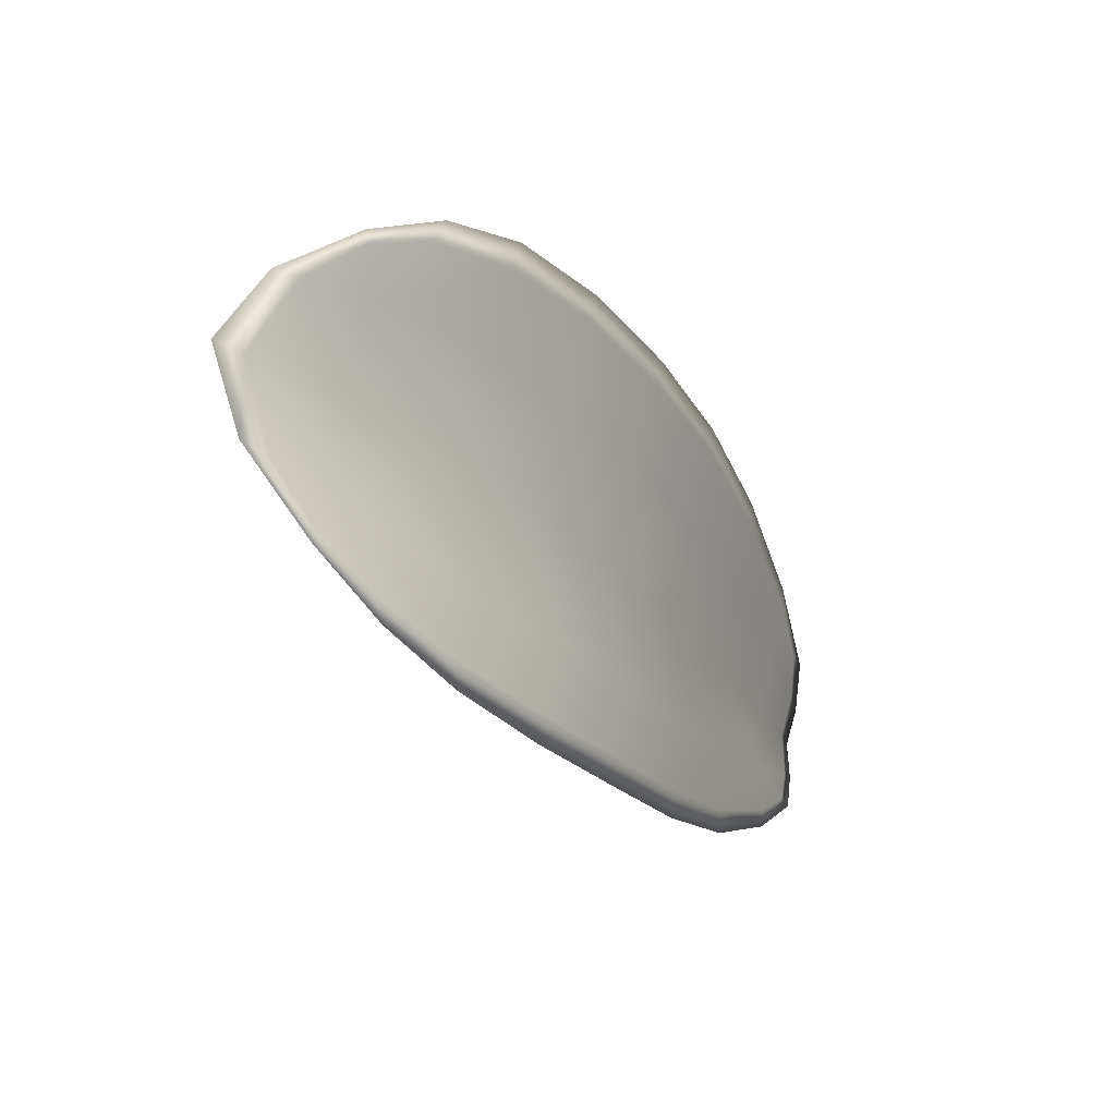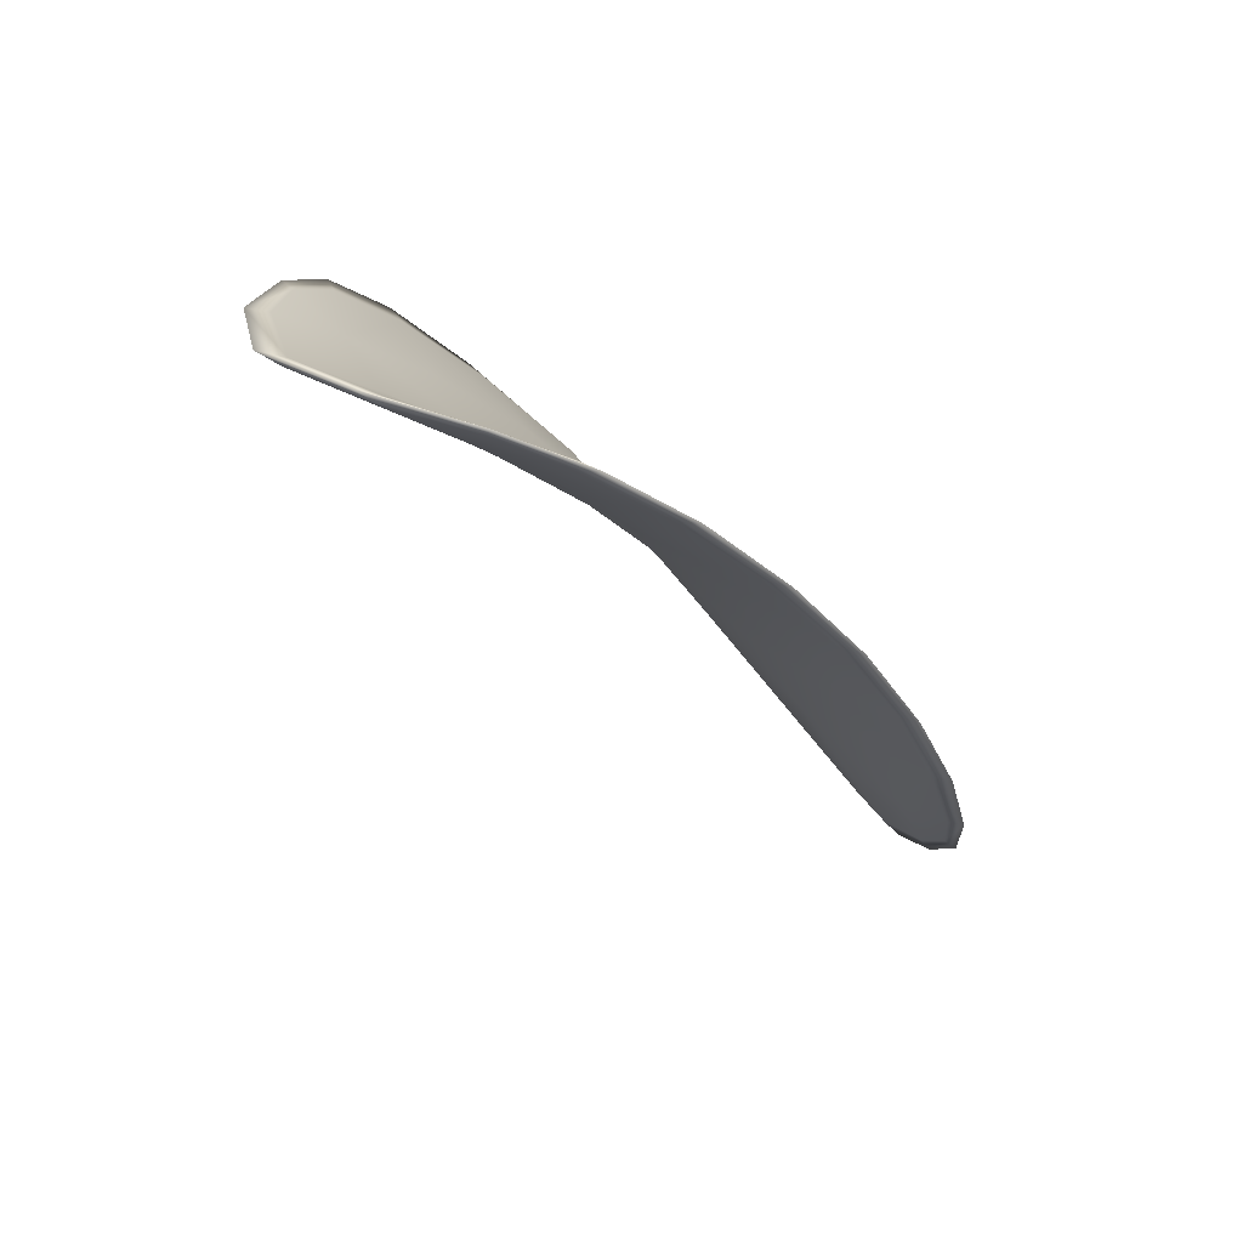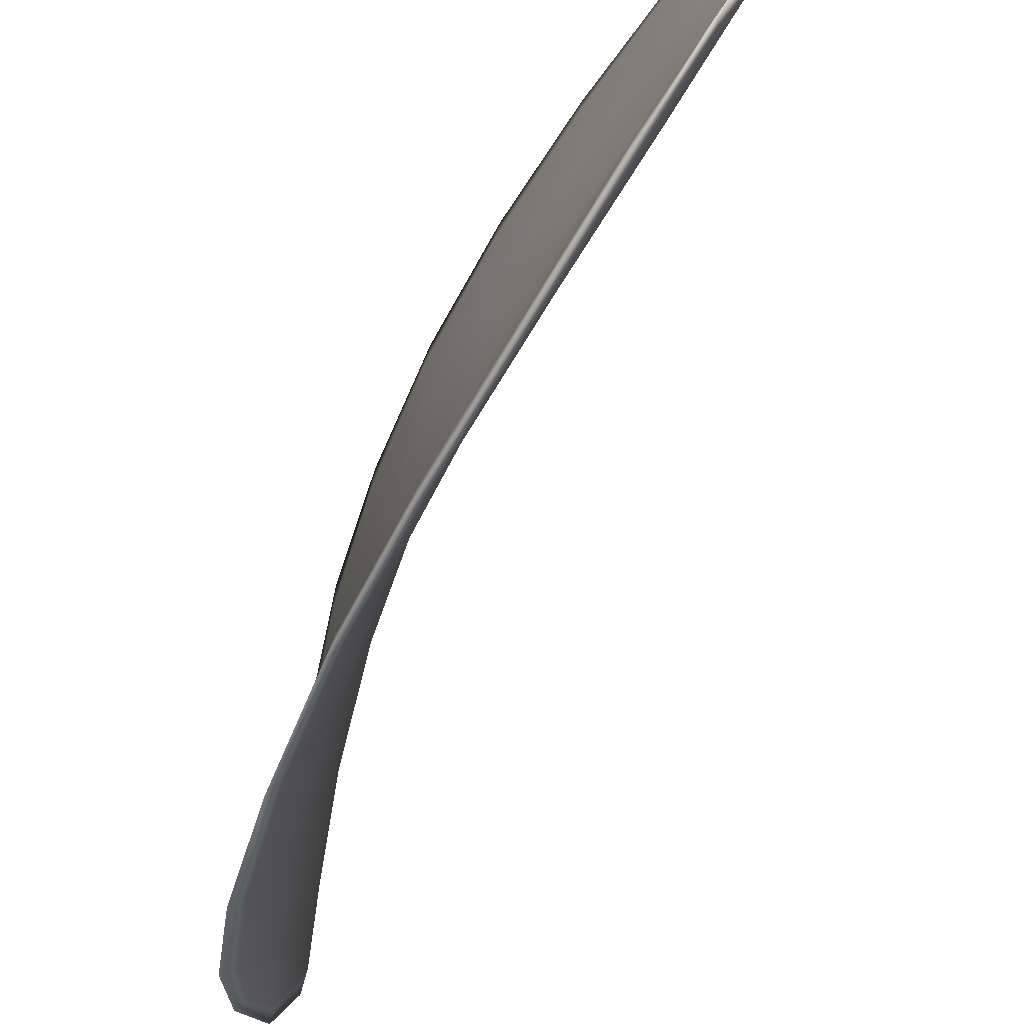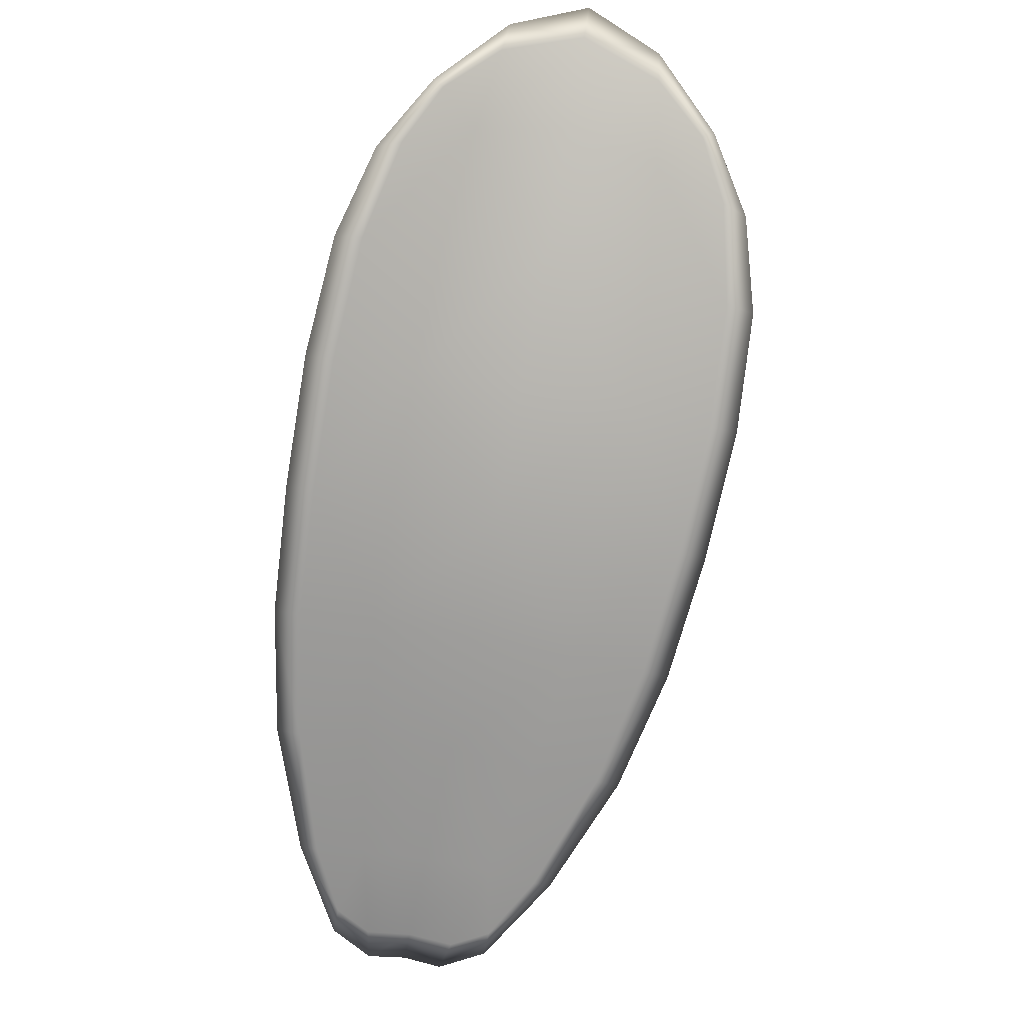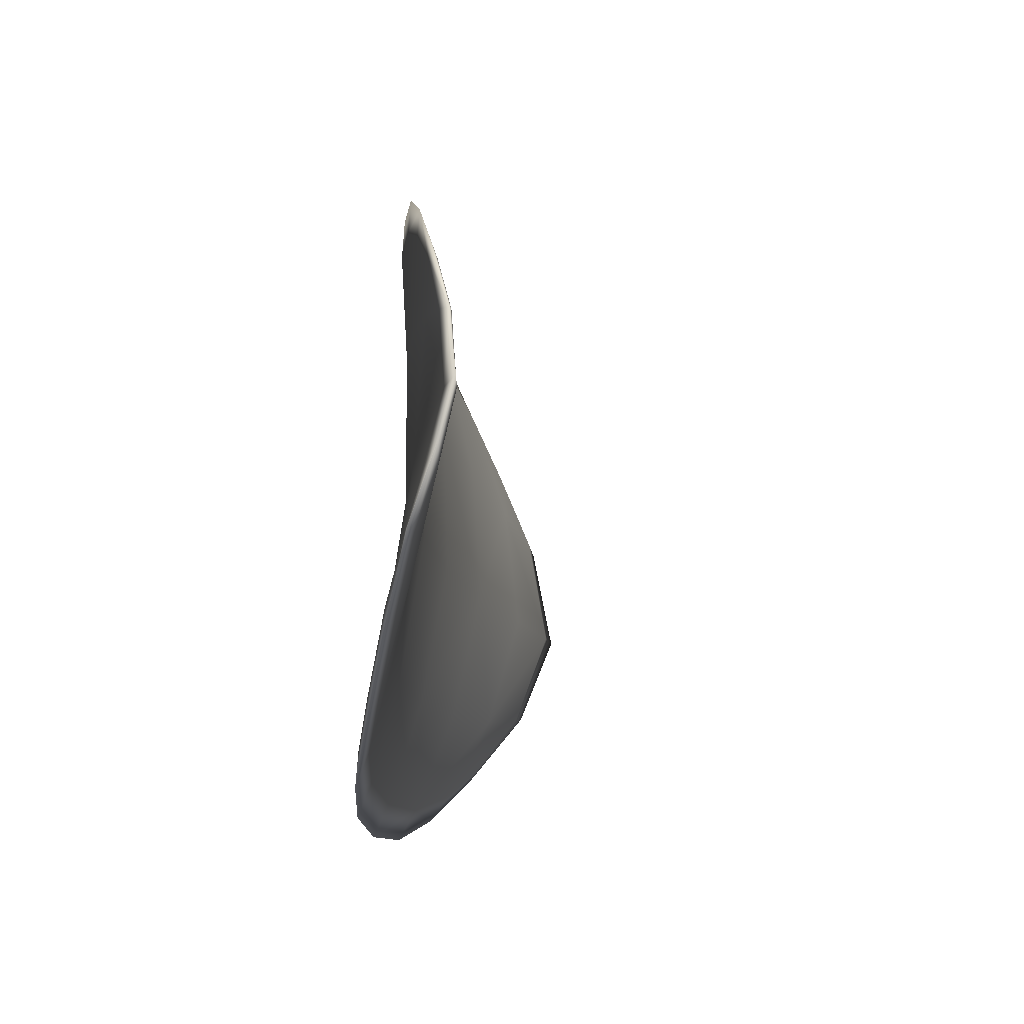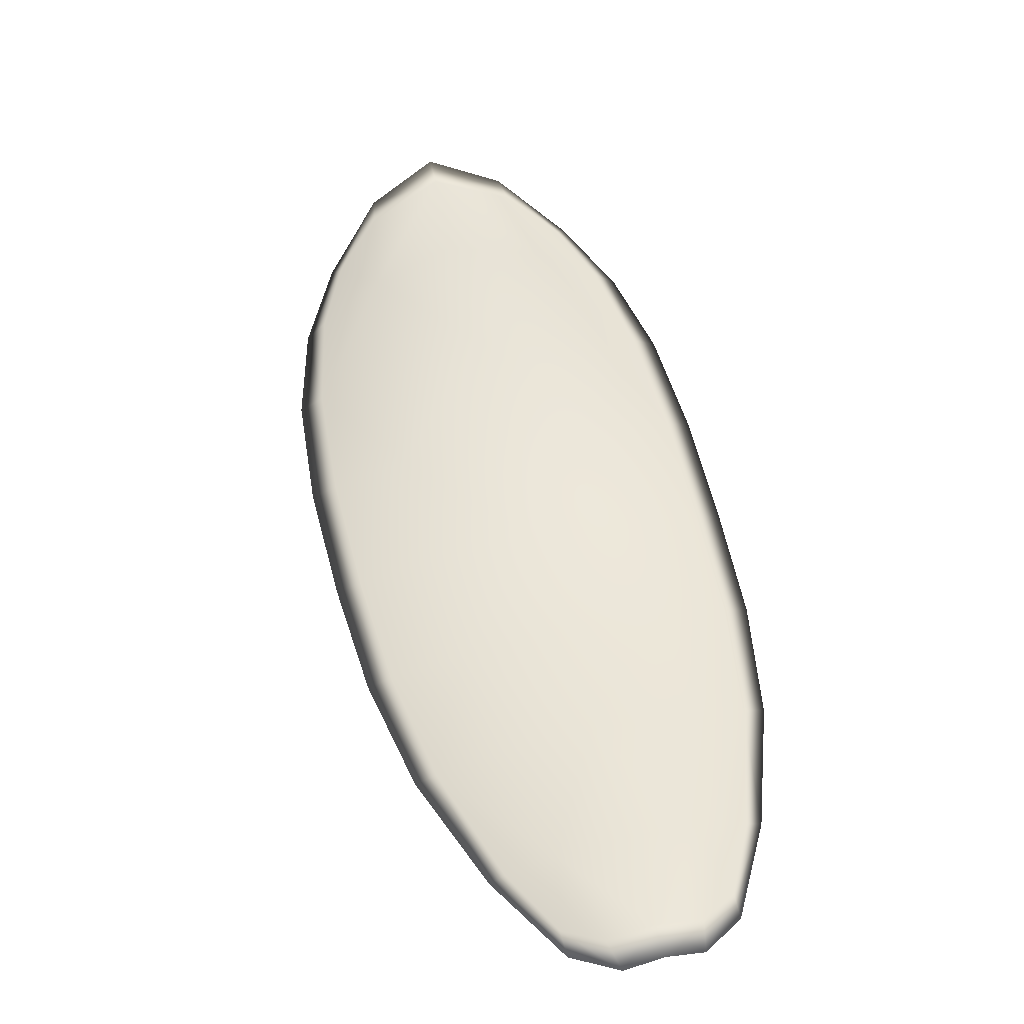
<metadata>
{"format":"obj","ext":"obj","renderer":"f3d","projection":"perspective","resolution":1024,"background":"white","views":[{"elev":79.6,"azim":-173.9,"up":"+Y"},{"elev":48.8,"azim":141.0,"up":"+Y"},{"elev":-63.9,"azim":-53.1,"up":"+Z"},{"elev":45.3,"azim":-87.7,"up":"+Y"},{"elev":-20.8,"azim":-28.9,"up":"+Z"},{"elev":-67.3,"azim":96.6,"up":"+Y"}]}
</metadata>
<code>
v -2.43 0.761 -1.098
v -2.429 0.7614 -1.1
v -2.431 0.7595 -1.1
v -2.431 0.7592 -1.098
v -2.432 0.759 -1.097
v -2.43 0.7605 -1.097
v -2.429 0.7615 -1.097
v -2.428 0.7622 -1.098
v -2.428 0.7627 -1.1
v -2.429 0.7617 -1.102
v -2.43 0.7618 -1.103
v -2.432 0.7604 -1.104
v -2.431 0.76 -1.103
v -2.428 0.7628 -1.102
v -2.429 0.7625 -1.103
v -2.436 0.7532 -1.104
v -2.436 0.7536 -1.106
v -2.437 0.7509 -1.106
v -2.437 0.7506 -1.104
v -2.437 0.7502 -1.102
v -2.436 0.7527 -1.102
v -2.434 0.7551 -1.101
v -2.434 0.7556 -1.104
v -2.435 0.7561 -1.105
v -2.436 0.7524 -1.1
v -2.437 0.7499 -1.1
v -2.437 0.7497 -1.099
v -2.436 0.7521 -1.098
v -2.435 0.7546 -1.097
v -2.434 0.7548 -1.099
v -2.433 0.7571 -1.099
v -2.433 0.7574 -1.101
v -2.433 0.7569 -1.097
v -2.433 0.758 -1.103
v -2.433 0.7584 -1.105
v -2.438 0.7479 -1.104
v -2.438 0.7482 -1.105
v -2.439 0.7466 -1.105
v -2.439 0.7459 -1.104
v -2.439 0.7457 -1.103
v -2.438 0.7476 -1.103
v -2.438 0.7474 -1.101
v -2.439 0.7455 -1.102
v -2.439 0.7459 -1.101
v -2.438 0.7473 -1.1
v -2.429 0.7608 -1.098
v -2.429 0.7613 -1.1
v -2.427 0.7626 -1.1
v -2.428 0.7621 -1.098
v -2.429 0.7614 -1.097
v -2.43 0.7604 -1.097
v -2.432 0.7589 -1.097
v -2.431 0.7591 -1.098
v -2.431 0.7594 -1.101
v -2.429 0.7616 -1.102
v -2.43 0.7617 -1.104
v -2.429 0.7624 -1.103
v -2.428 0.7627 -1.102
v -2.431 0.7599 -1.103
v -2.431 0.7603 -1.104
v -2.435 0.7531 -1.104
v -2.436 0.7535 -1.106
v -2.434 0.756 -1.105
v -2.434 0.7555 -1.104
v -2.434 0.755 -1.101
v -2.435 0.7526 -1.102
v -2.436 0.7501 -1.102
v -2.437 0.7505 -1.104
v -2.437 0.7509 -1.106
v -2.436 0.7523 -1.1
v -2.434 0.7547 -1.099
v -2.435 0.7545 -1.097
v -2.436 0.7521 -1.098
v -2.437 0.7496 -1.099
v -2.437 0.7498 -1.1
v -2.433 0.757 -1.099
v -2.432 0.7573 -1.101
v -2.433 0.7568 -1.097
v -2.433 0.7578 -1.103
v -2.433 0.7583 -1.105
v -2.438 0.7479 -1.104
v -2.438 0.7482 -1.105
v -2.438 0.7475 -1.103
v -2.438 0.7456 -1.103
v -2.439 0.7458 -1.104
v -2.438 0.7466 -1.105
v -2.438 0.7473 -1.101
v -2.438 0.7472 -1.1
v -2.439 0.7459 -1.101
v -2.439 0.7455 -1.102
v -2.438 0.7483 -1.106
v -2.439 0.7461 -1.105
v -2.437 0.751 -1.106
v -2.438 0.7466 -1.105
v -2.439 0.7449 -1.103
v -2.439 0.7454 -1.102
v -2.439 0.745 -1.103
v -2.439 0.7459 -1.101
v -2.43 0.7604 -1.096
v -2.429 0.7615 -1.097
v -2.432 0.7589 -1.096
v -2.429 0.7614 -1.097
v -2.428 0.7631 -1.101
v -2.429 0.7626 -1.103
v -2.427 0.7631 -1.1
v -2.429 0.7624 -1.103
v -2.43 0.7618 -1.104
v -2.432 0.7605 -1.105
v -2.439 0.7452 -1.104
v -2.438 0.7472 -1.1
v -2.437 0.7496 -1.099
v -2.428 0.7625 -1.098
v -2.433 0.7568 -1.096
v -2.435 0.7545 -1.097
v -2.433 0.7585 -1.105
v -2.435 0.7562 -1.106
v -2.436 0.7537 -1.106
v -2.436 0.752 -1.098
f 1 2 3
f 1 3 4
f 1 4 5
f 1 5 6
f 1 6 7
f 1 7 8
f 1 8 9
f 1 9 2
f 10 11 12
f 10 12 13
f 10 13 3
f 10 3 2
f 10 2 9
f 10 9 14
f 10 14 15
f 10 15 11
f 16 17 18
f 16 18 19
f 16 19 20
f 16 20 21
f 16 21 22
f 16 22 23
f 16 23 24
f 16 24 17
f 25 21 20
f 25 20 26
f 25 26 27
f 25 27 28
f 25 28 29
f 25 29 30
f 25 30 22
f 25 22 21
f 31 32 22
f 31 22 30
f 31 30 29
f 31 29 33
f 31 33 5
f 31 5 4
f 31 4 3
f 31 3 32
f 34 35 24
f 34 24 23
f 34 23 22
f 34 22 32
f 34 32 3
f 34 3 13
f 34 13 12
f 34 12 35
f 36 37 38
f 36 38 39
f 36 39 40
f 36 40 41
f 36 41 20
f 36 20 19
f 36 19 18
f 36 18 37
f 42 41 40
f 42 40 43
f 42 43 44
f 42 44 45
f 42 45 27
f 42 27 26
f 42 26 20
f 42 20 41
f 46 47 48
f 46 48 49
f 46 49 50
f 46 50 51
f 46 51 52
f 46 52 53
f 46 53 54
f 46 54 47
f 55 56 57
f 55 57 58
f 55 58 48
f 55 48 47
f 55 47 54
f 55 54 59
f 55 59 60
f 55 60 56
f 61 62 63
f 61 63 64
f 61 64 65
f 61 65 66
f 61 66 67
f 61 67 68
f 61 68 69
f 61 69 62
f 70 66 65
f 70 65 71
f 70 71 72
f 70 72 73
f 70 73 74
f 70 74 75
f 70 75 67
f 70 67 66
f 76 77 54
f 76 54 53
f 76 53 52
f 76 52 78
f 76 78 72
f 76 72 71
f 76 71 65
f 76 65 77
f 79 80 60
f 79 60 59
f 79 59 54
f 79 54 77
f 79 77 65
f 79 65 64
f 79 64 63
f 79 63 80
f 81 82 69
f 81 69 68
f 81 68 67
f 81 67 83
f 81 83 84
f 81 84 85
f 81 85 86
f 81 86 82
f 87 83 67
f 87 67 75
f 87 75 74
f 87 74 88
f 87 88 89
f 87 89 90
f 87 90 84
f 87 84 83
f 91 92 38
f 91 38 37
f 91 37 18
f 91 18 93
f 91 93 69
f 91 69 82
f 91 82 94
f 91 94 92
f 95 96 44
f 95 44 43
f 95 43 40
f 95 40 97
f 95 97 84
f 95 84 90
f 95 90 98
f 95 98 96
f 99 100 7
f 99 7 6
f 99 6 5
f 99 5 101
f 99 101 52
f 99 52 51
f 99 51 102
f 99 102 100
f 103 104 15
f 103 15 14
f 103 14 9
f 103 9 105
f 103 105 48
f 103 48 58
f 103 58 106
f 103 106 104
f 107 108 12
f 107 12 11
f 107 11 15
f 107 15 104
f 107 104 106
f 107 106 56
f 107 56 60
f 107 60 108
f 109 97 40
f 109 40 39
f 109 39 38
f 109 38 92
f 109 92 94
f 109 94 85
f 109 85 84
f 109 84 97
f 110 111 27
f 110 27 45
f 110 45 44
f 110 44 96
f 110 96 98
f 110 98 88
f 110 88 74
f 110 74 111
f 112 105 9
f 112 9 8
f 112 8 7
f 112 7 100
f 112 100 102
f 112 102 49
f 112 49 48
f 112 48 105
f 113 101 5
f 113 5 33
f 113 33 29
f 113 29 114
f 113 114 72
f 113 72 78
f 113 78 52
f 113 52 101
f 115 116 24
f 115 24 35
f 115 35 12
f 115 12 108
f 115 108 60
f 115 60 80
f 115 80 63
f 115 63 116
f 117 93 18
f 117 18 17
f 117 17 24
f 117 24 116
f 117 116 63
f 117 63 62
f 117 62 69
f 117 69 93
f 118 114 29
f 118 29 28
f 118 28 27
f 118 27 111
f 118 111 74
f 118 74 73
f 118 73 72
f 118 72 114

</code>
